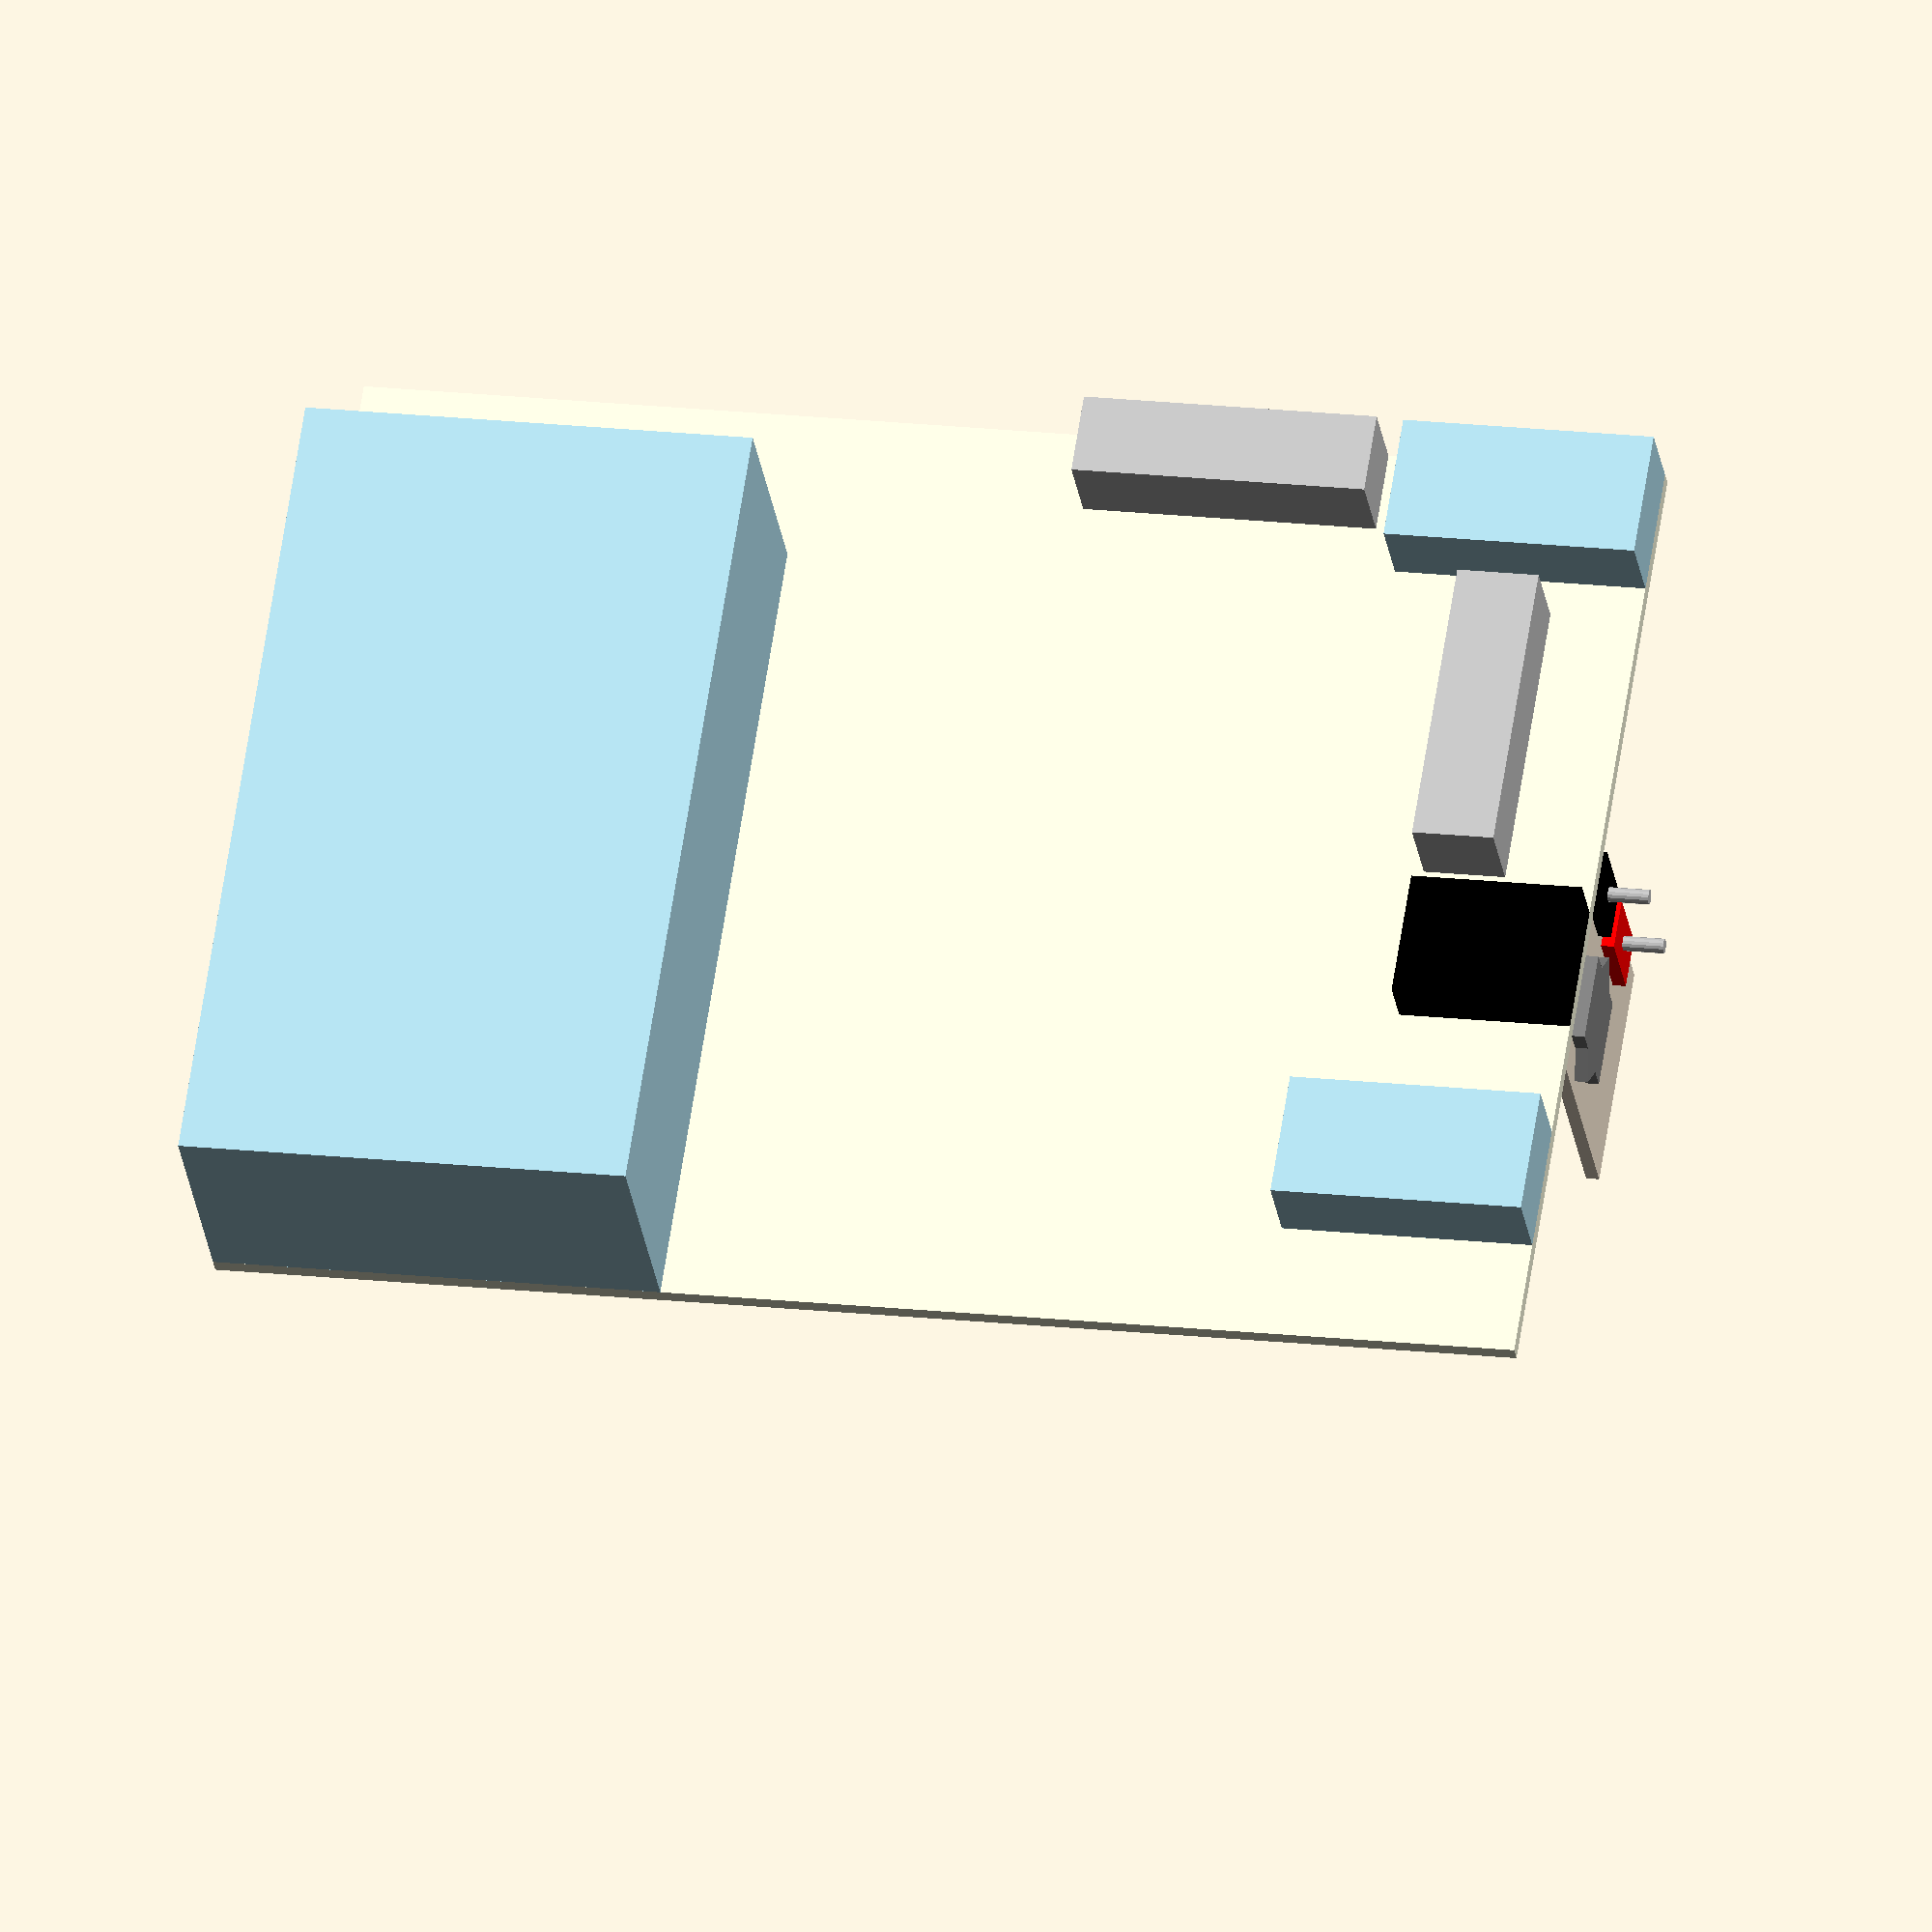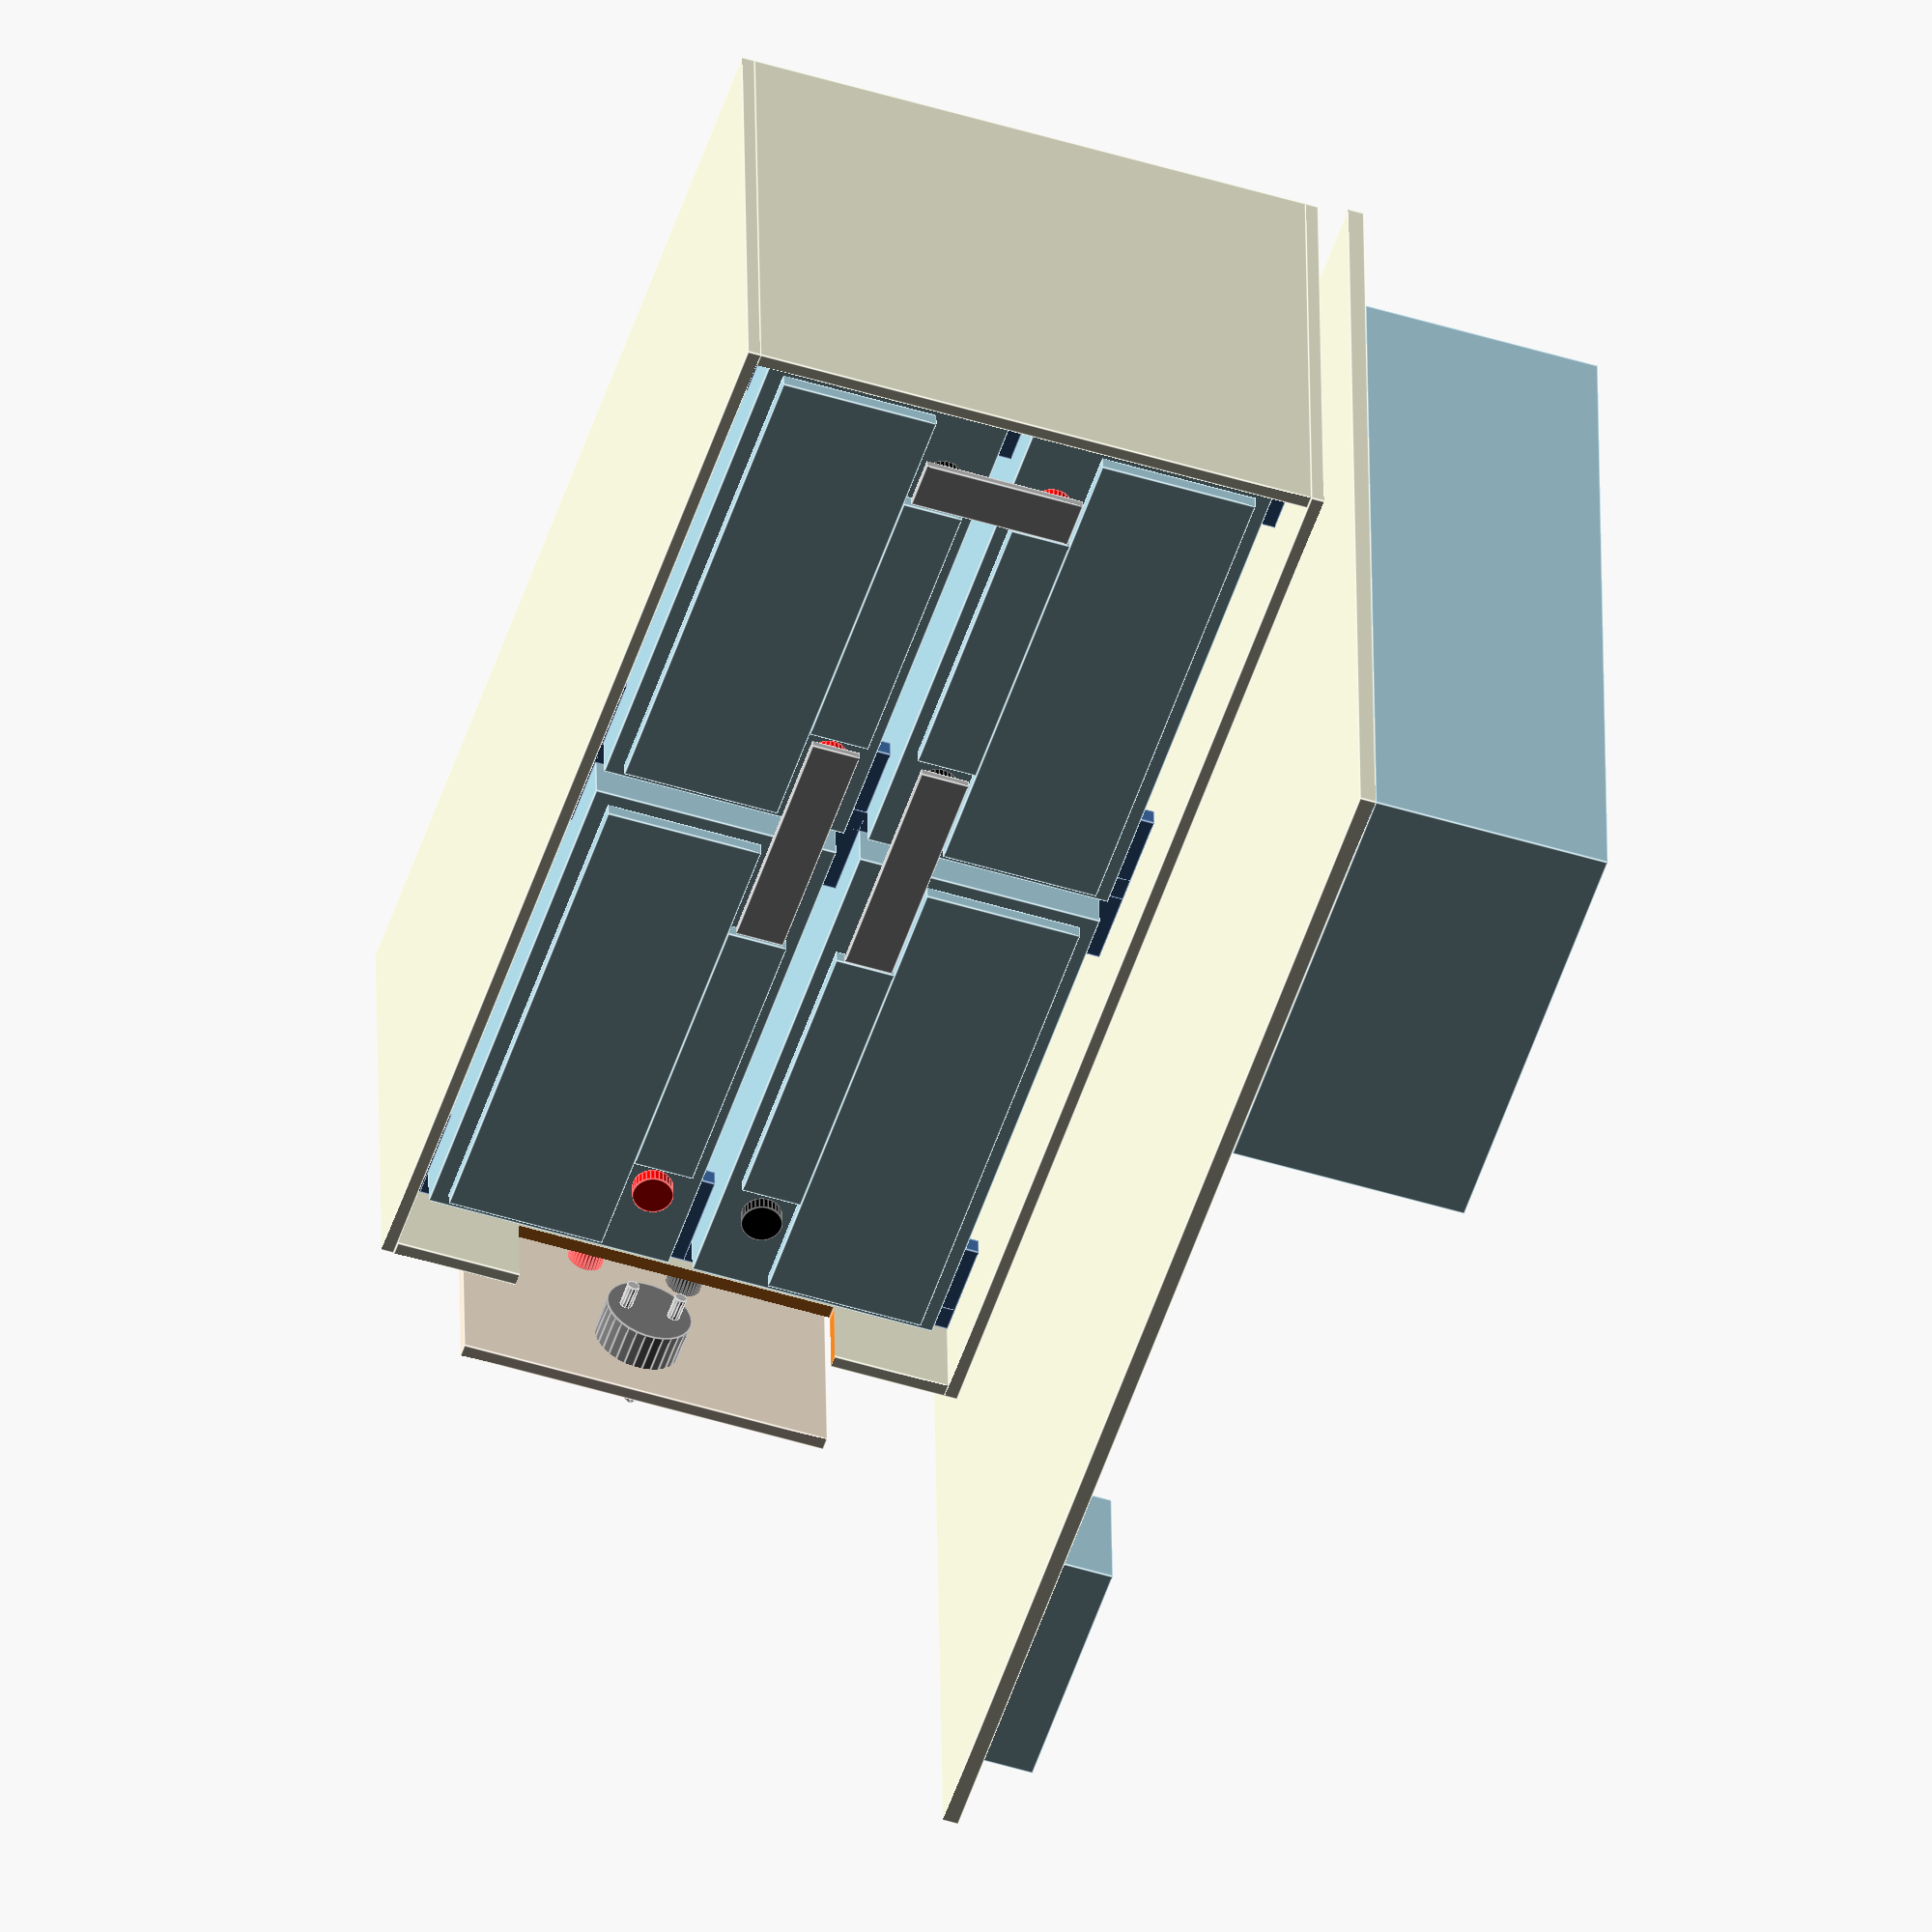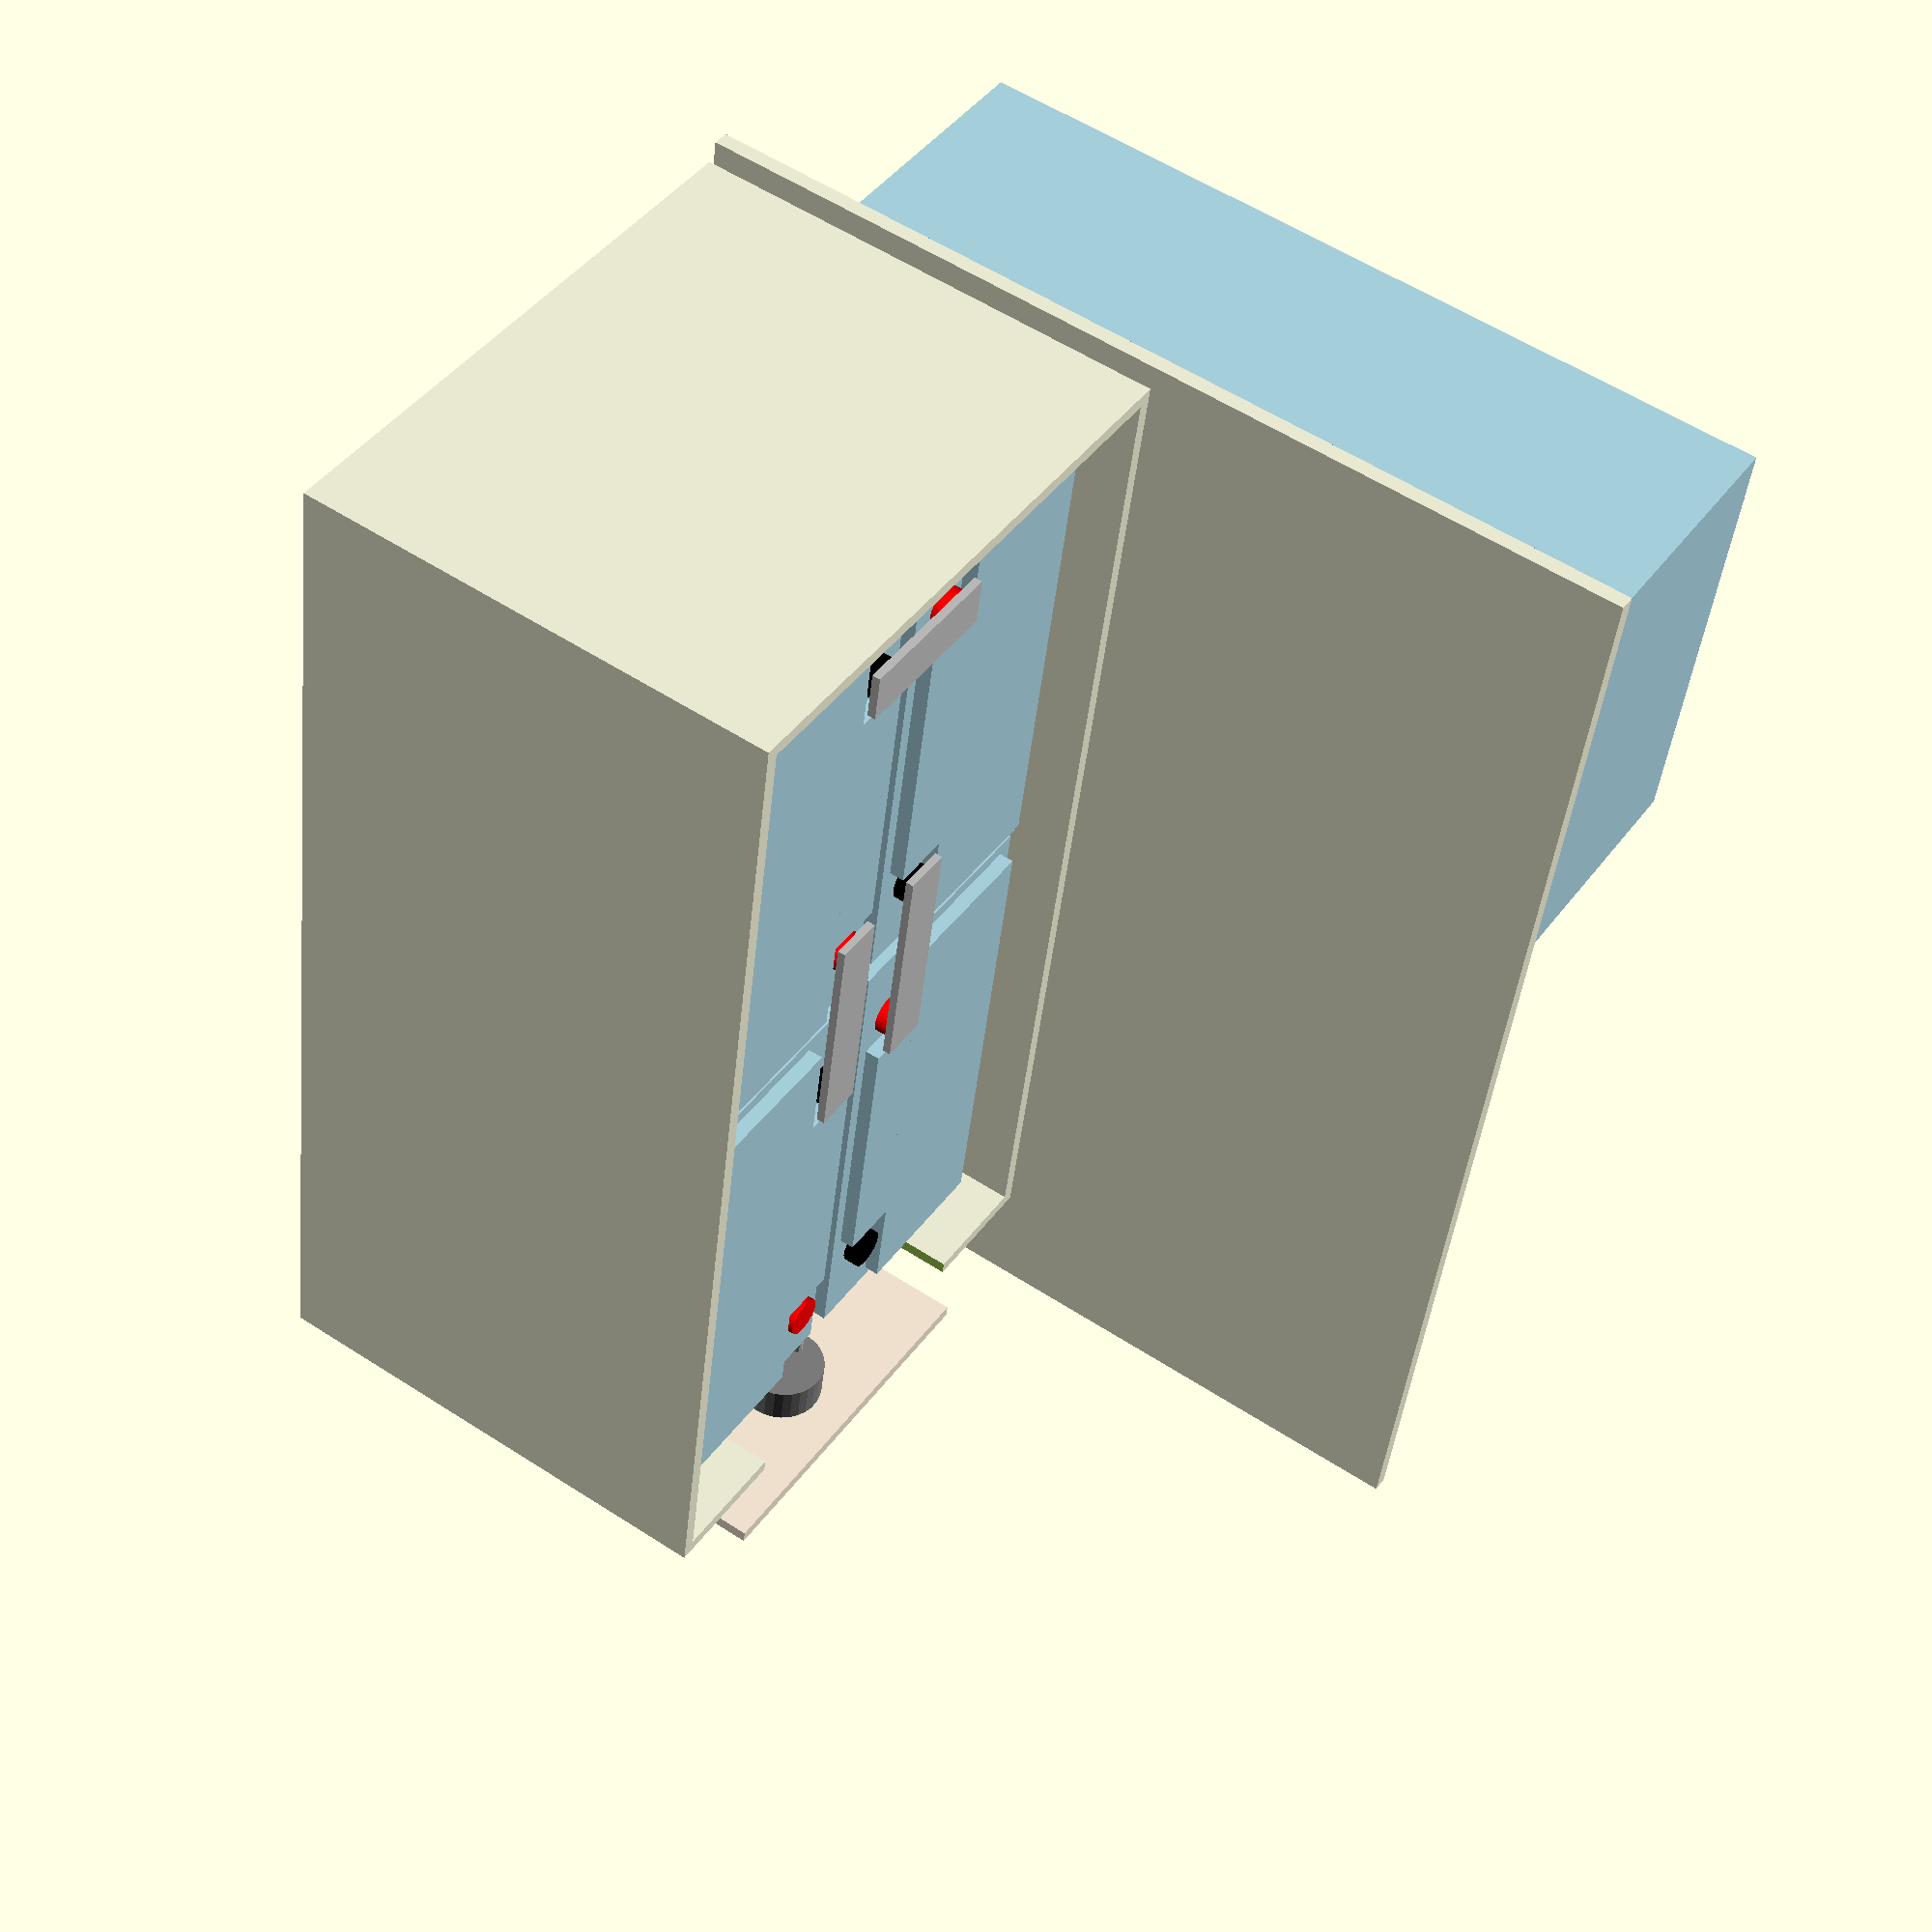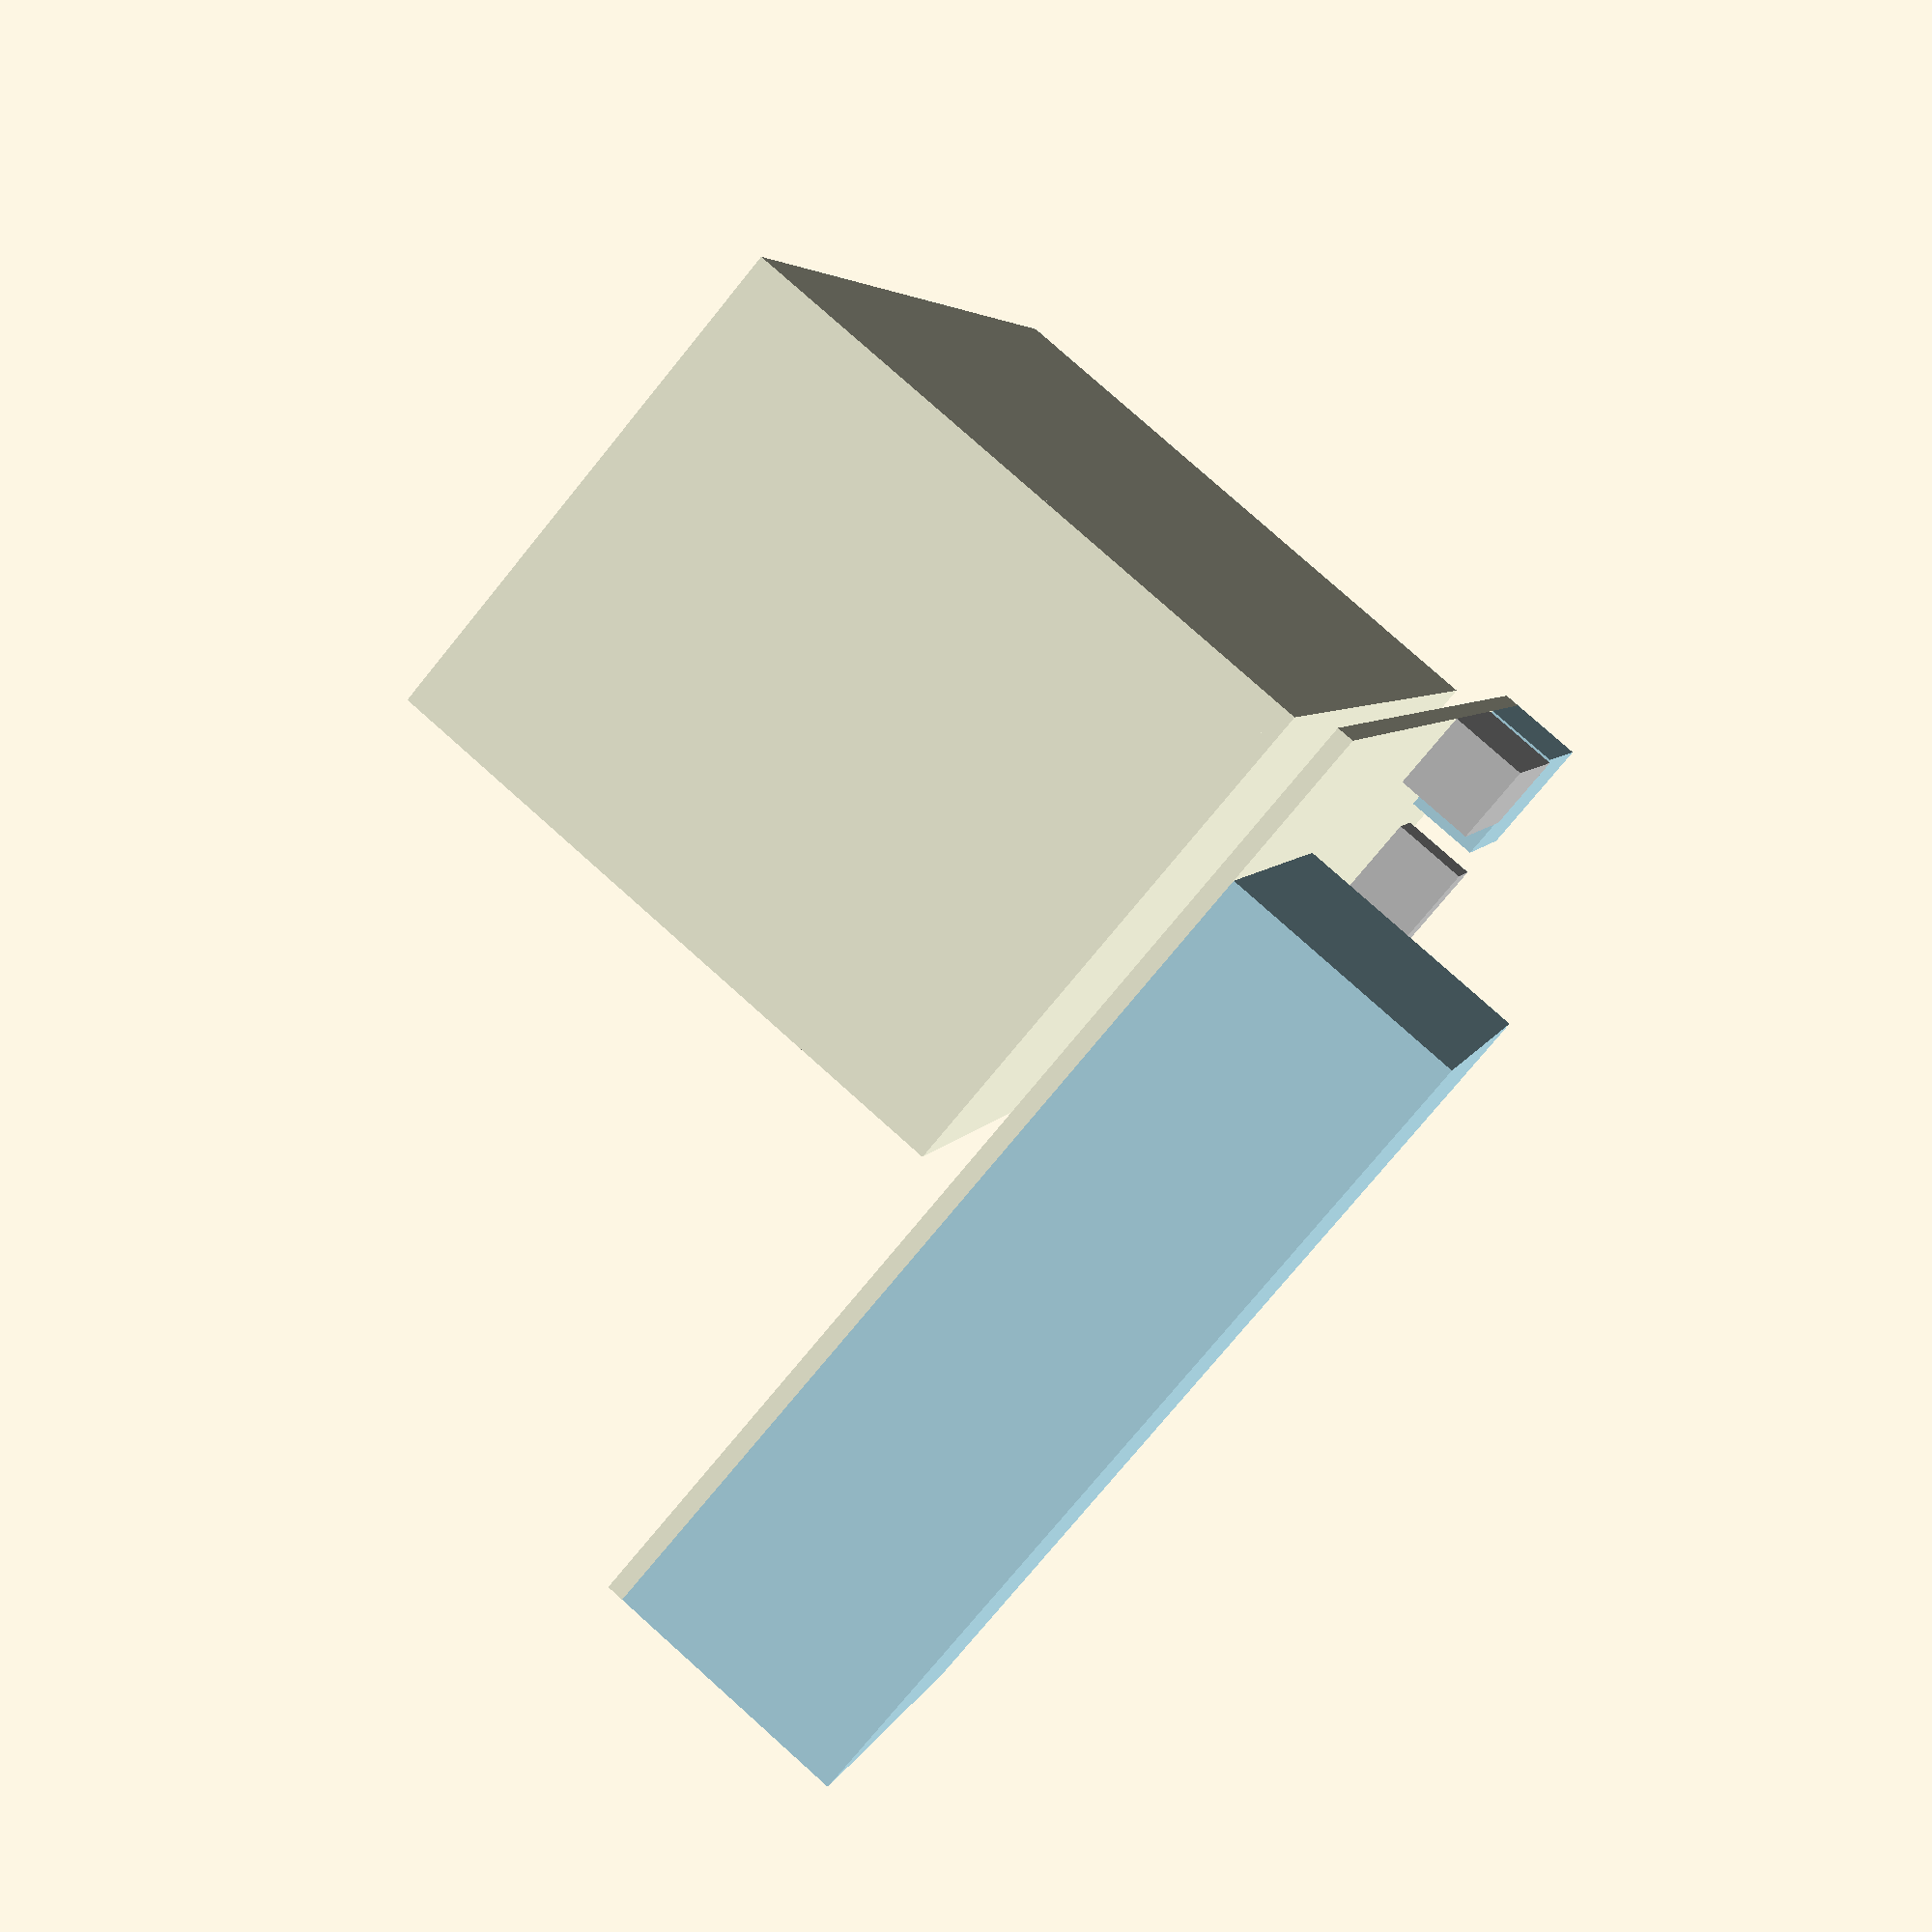
<openscad>
battery_length = 321;
battery_width = 152;
battery_pole_offset_x = 51;
battery_pole_offset_y = 27;

battery_spacing = 15;
bs_height = 200;
bs_length = 45;
bs_thickness = 12;

box_wall_thickness = 8;
box_wall_height = 300;
box_bottom_thickness = 12;
box_lid_thickness = 8;

isolation = 30;

module victron_smart_battery_200Ah()
{
    height=228;
    
    color("lightblue")
        cube([battery_length,battery_width,height]);
    translate([8,45,height])
        color("lightblue")
            cube([305,97,9]);
    translate([70,8,height])
        color("lightblue")
            cube([180,37,9]);
    translate([battery_pole_offset_x,battery_pole_offset_y,height])
        color("red")
            cylinder(9, d=25);
    translate([battery_length-battery_pole_offset_x,battery_pole_offset_y,height])
        color("black")
            cylinder(9, d=25);
}

module victron_multiplus2_48_3000()
{
    color("lightblue")
        cube([275,147,506]);
}

module victron_smart_batteryprotect_48_100()
{
    color("lightblue")
        cube([123,120,62]);
}

module victron_smart_shunt_500A()
{
    color("lightblue")
       cube([154,48,78]);   
}

module victron_cerbo_gx()
{
    color("lightblue")
       cube([154,48,78]);   
}

module victron_vebus_bms()
{
    color("black")
        cube([105,32,78]);
}

module bluesea_powerbar_600A()
{
    color("silver")
        cube([180,50,50]);
}

module bluesea_breaker_panel(ampere)
{
    width=60;
    length=55;
    thickness=9;
    
    color("grey")
        cylinder(h=40,d=53.5,center=false);
    translate([-width/2,-length/2,0])
        color("grey")
            cube([width,length,thickness],center=false);
    translate([0,-17,0])
        rotate([0,0,45])
            color("grey")
                cube([42,42,thickness],center=false);
    translate([0,-43,0])
        rotate([0,0,45])
            color("grey")
                cube([42,42,thickness],center=false);
    translate([15,-0,40])
        color("silver")
            cylinder(h=15,d=8,center=false);
    translate([-15,-0,40])
        color("silver")
            cylinder(h=15,d=8,center=false);
}

module bluesea_connector_throughpanel(color)
{
    thickness=8;
    length=50;
    width=31.5;
    height=30;
    color(color)
        cylinder(h=height,d1=23,d2=20.5,center=false);
    translate([-width/2,-length/2,0])
        color(color)
            cube([width,length,thickness],center=false);
    translate([0,0,-25])
        color("silver")
            cylinder(h=80,d=9,center=false);
}

module connector_short()
{
    color("silver")
        cube([battery_pole_offset_y*2+15*2+battery_spacing,30,5]);
}

module connector_long()
{
    color("silver")
        cube([battery_pole_offset_x*2+15*2+battery_spacing,30,5]);
}

module string_48VDC()
{
    victron_smart_battery_200Ah();
    translate([battery_length+battery_spacing,0,0])
        victron_smart_battery_200Ah();
    translate([battery_length*2+battery_spacing,-battery_spacing,0])
        rotate(a=180)
            victron_smart_battery_200Ah();
    translate([battery_length,-battery_spacing,0])
        rotate(a=180)
            victron_smart_battery_200Ah();
}

module bank_48VDC()
{
    string_48VDC();
    translate([battery_length-battery_pole_offset_x-15,battery_pole_offset_y-15,237])
        connector_long();
    translate([battery_length*2+battery_spacing-battery_pole_offset_x+15,-battery_pole_offset_y-battery_spacing-15,237])
        rotate(a=90)
            connector_short();
    translate([battery_length-battery_pole_offset_x-15,-battery_pole_offset_y-battery_spacing-15,237])
        connector_long();
        
}

module box_bottom()
{
    color("beige")
        cube([battery_length*2+battery_spacing*3,
              battery_width*2+battery_spacing*3,
              box_bottom_thickness]);
}

module box_lid()
{
    color("beige")
        cube([battery_length*2+battery_spacing*3+box_wall_thickness*2,
              battery_width*2+battery_spacing*3+box_wall_thickness*2,
              box_lid_thickness]);
}
module box_longside()
{
    color("beige")
        cube([battery_length*2+battery_spacing*3+box_wall_thickness*2,box_wall_thickness,box_wall_height]);
}

module box_shortside()
{
    color("beige")
        cube([box_wall_thickness,battery_width*2+battery_spacing*3,box_wall_height]);
}

module box_extrapanel()
{
    color("AntiqueWhite")
        cube([box_wall_thickness,230,140]);
}

module box()
{    
    translate([box_wall_thickness,box_wall_thickness,0])
        box_bottom();
    translate([0,0,0])
        box_longside();
    translate([0,battery_width*2+battery_spacing*3+box_wall_thickness,0])
        box_longside();
    translate([0,box_wall_thickness,0])
        box_shortside();
    translate([battery_length*2+battery_spacing*3+box_wall_thickness,box_wall_thickness,0])
        box_shortside();
    translate([0,0,box_wall_height])
        *box_lid();
}

module bs_corner()
{
    cube([battery_spacing+bs_length, battery_spacing, bs_thickness]);
    cube([battery_spacing, battery_spacing+bs_length, bs_thickness]);
    translate([battery_spacing/2, battery_spacing/2, bs_thickness])
        cylinder(d=battery_spacing, bs_height-bs_thickness*2);
    translate([0, 0, bs_height-bs_thickness]) {
        cube([battery_spacing+bs_length, battery_spacing, bs_thickness]);
        cube([battery_spacing, battery_spacing+bs_length, bs_thickness]);
    }
}

module bs_side()
{
    cube([battery_spacing+bs_length*2, battery_spacing, bs_thickness]);
    translate([bs_length, 0, 0])
        cube([battery_spacing, battery_spacing+bs_length, bs_thickness]);
    translate([bs_length+battery_spacing/2, battery_spacing/2, bs_thickness])
        cylinder(d=battery_spacing, bs_height-bs_thickness*2);
    translate([0, 0, bs_height-bs_thickness]) {
        cube([battery_spacing+bs_length*2, battery_spacing, bs_thickness]);
        translate([bs_length, 0, 0])
            cube([battery_spacing, battery_spacing+bs_length, bs_thickness]);
    }
}

module bs_middle()
{
    cube([battery_spacing+bs_length*2, battery_spacing, bs_thickness]);
    translate([bs_length, -bs_length, 0])
        cube([battery_spacing, battery_spacing+bs_length*2, bs_thickness]);
    translate([bs_length+battery_spacing/2, battery_spacing/2, bs_thickness])
        cylinder(d=battery_spacing, bs_height-bs_thickness*2);
    translate([0, 0, bs_height-bs_thickness]) {
        cube([battery_spacing+bs_length*2, battery_spacing, bs_thickness]);
        translate([bs_length, -bs_length, 0])
            cube([battery_spacing, battery_spacing+bs_length*2, bs_thickness]);
    }
}
module battery_box()
{
    color("silver")
        translate([box_wall_thickness, box_wall_thickness,box_bottom_thickness])
            cube([battery_length*2+battery_spacing*3, battery_width*2+battery_spacing*3,
                    isolation]);
    
    difference() {
        box();
        translate([-1,80,250])
            cube([box_wall_thickness+2,200,51]);
    }
    translate([box_wall_thickness+battery_spacing,box_wall_thickness+battery_spacing+battery_width+battery_spacing,box_bottom_thickness+isolation])
        bank_48VDC();
    
    translate([box_wall_thickness, box_wall_thickness,box_bottom_thickness+isolation])
        bs_corner();
    translate([box_wall_thickness, box_wall_thickness+battery_width*2+battery_spacing*3,box_bottom_thickness+isolation])
        rotate([0,0,270])
            bs_corner();
    translate([box_wall_thickness+battery_length*2+battery_spacing*3, box_wall_thickness+battery_width*2+battery_spacing*3,box_bottom_thickness+isolation])
        rotate([0,0,180])
            bs_corner();
    translate([box_wall_thickness+battery_length*2+battery_spacing*3, box_wall_thickness,box_bottom_thickness+isolation])
        rotate([0,0,90])
            bs_corner();
    translate([box_wall_thickness+battery_length+battery_spacing-bs_length, box_wall_thickness,box_bottom_thickness+isolation])
        bs_side();
    translate([box_wall_thickness, box_wall_thickness+battery_width+battery_spacing*2+bs_length,box_bottom_thickness+isolation])
        rotate([0,0,270])
            bs_side();
    translate([box_wall_thickness+battery_length+battery_spacing*2+bs_length, box_wall_thickness+battery_width*2+battery_spacing*3,box_bottom_thickness+isolation])
        rotate([0,0,180])
            bs_side();
    translate([box_wall_thickness+battery_length*2+battery_spacing*3, box_wall_thickness+battery_width+battery_spacing-bs_length,box_bottom_thickness+isolation])
        rotate([0,0,90])
            bs_side();
    translate([box_wall_thickness+battery_length+battery_spacing-bs_length, box_wall_thickness+battery_width+battery_spacing,box_bottom_thickness+isolation])
        bs_middle();
    translate([-60,65,160])
        box_extrapanel();
    translate([-68,155,180])
        rotate([0,90,0])
            bluesea_connector_throughpanel("black");
    translate([-68,217,180])
        rotate([0,90,0])
            bluesea_connector_throughpanel("red");
    translate([-68,185,250])
        rotate([90,0,90])
            bluesea_breaker_panel(200);
}

module electric_panel()
{
    color("beige")
        cube([800,10,600]);
    translate([0,-48,0])
        victron_smart_shunt_500A();
    translate([170,-50,0])
        bluesea_powerbar_600A();
    translate([55,-50,280])
        rotate([0,90,0])
            bluesea_powerbar_600A();
    translate([0,-32,300])
        victron_vebus_bms();
    translate([0,-48,450])
        victron_cerbo_gx();    
    translate([525,-147,94])
        victron_multiplus2_48_3000();
}

module show_system()
{
battery_box();
translate([-100,-30,-10])
    electric_panel();
}

module print_dimensions()
{
    echo("Box bottom LxW", battery_length*2+battery_spacing*3, battery_width*2+battery_spacing*3);
    echo("Box longside LxH", battery_length*2+battery_spacing*3+box_wall_thickness*2, box_wall_height);
    echo("Box shortside LxH", battery_width*2+battery_spacing*3, box_wall_height);
    echo("Connector short LxW", battery_pole_offset_y*2+15*2+battery_spacing, 30);
    echo("Connector long LxW", battery_pole_offset_x*2+15*2+battery_spacing, 30);
}
show_system();
print_dimensions();

</openscad>
<views>
elev=297.4 azim=171.7 roll=8.7 proj=o view=solid
elev=143.8 azim=108.3 roll=180.7 proj=o view=edges
elev=303.5 azim=280.6 roll=304.2 proj=p view=wireframe
elev=75.3 azim=73.9 roll=140.9 proj=p view=wireframe
</views>
